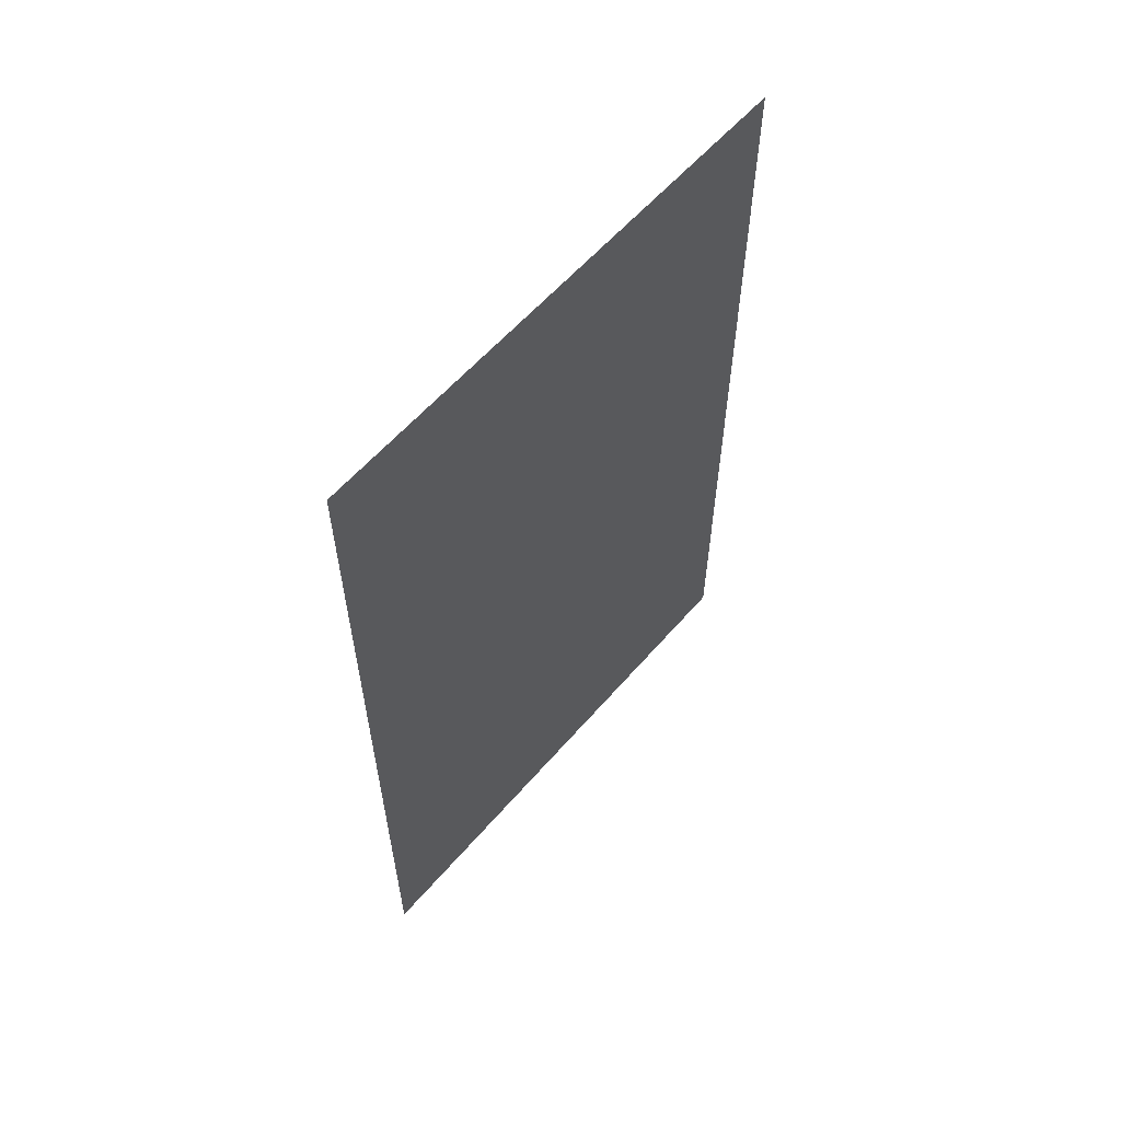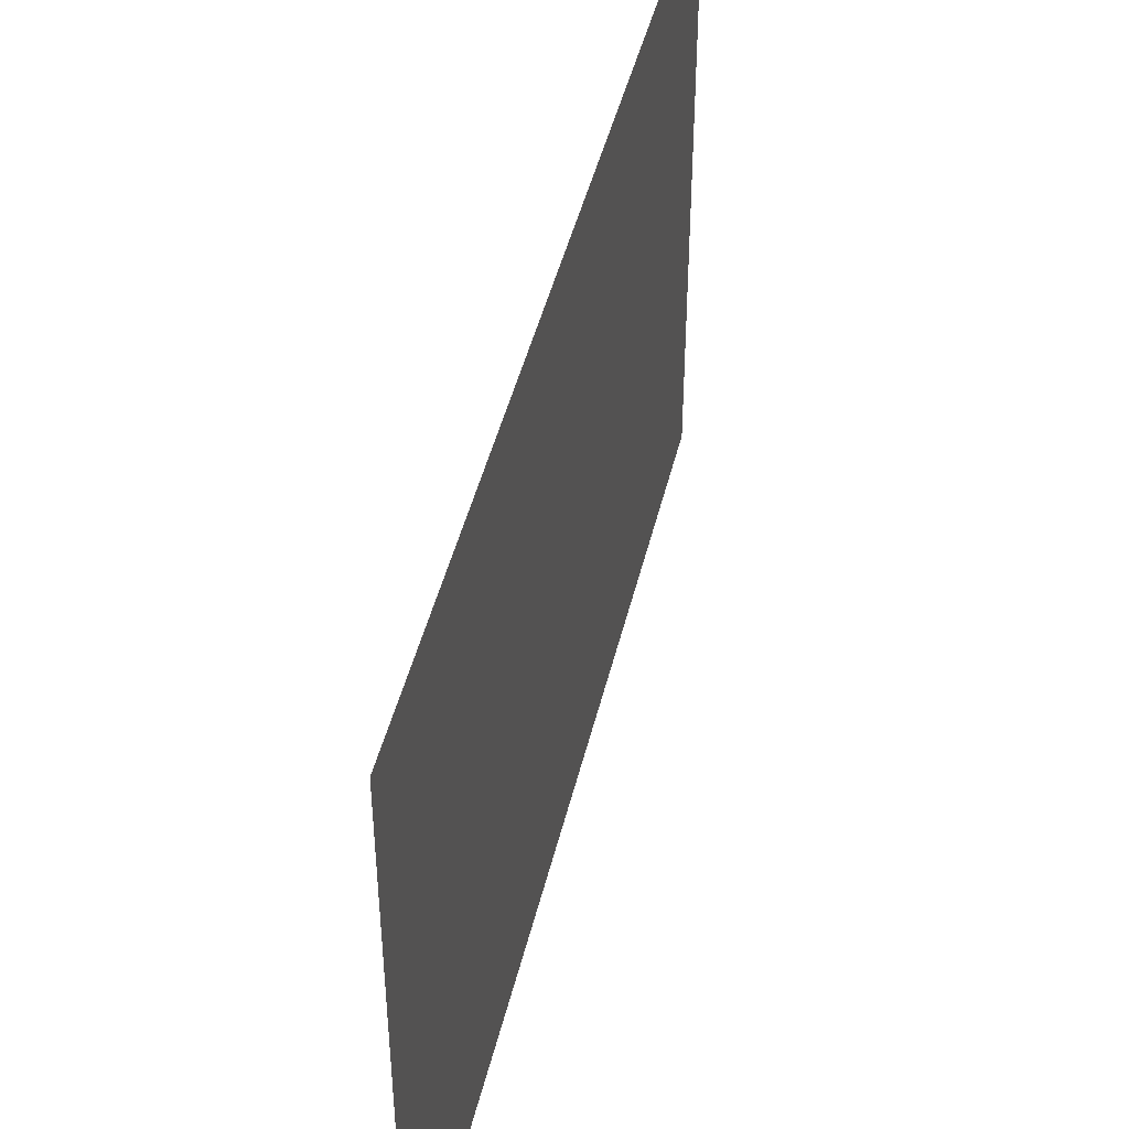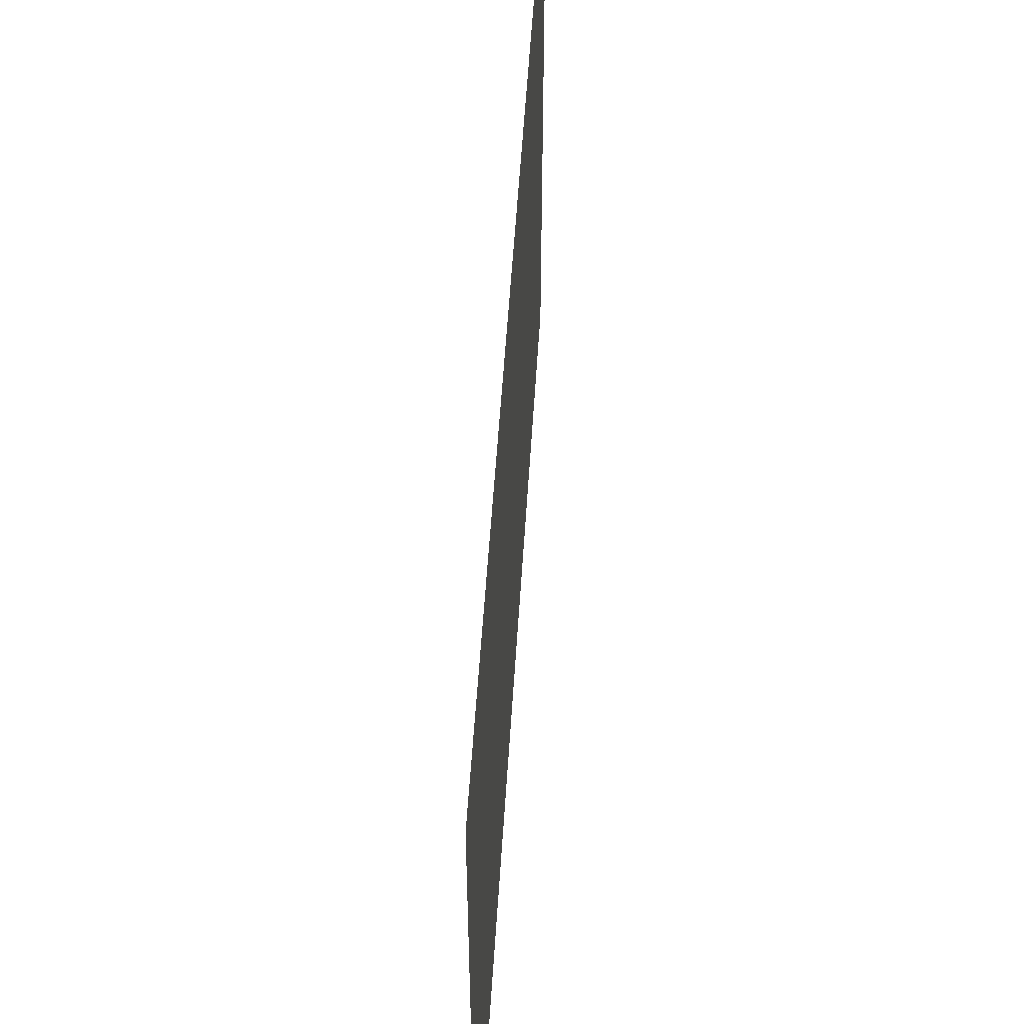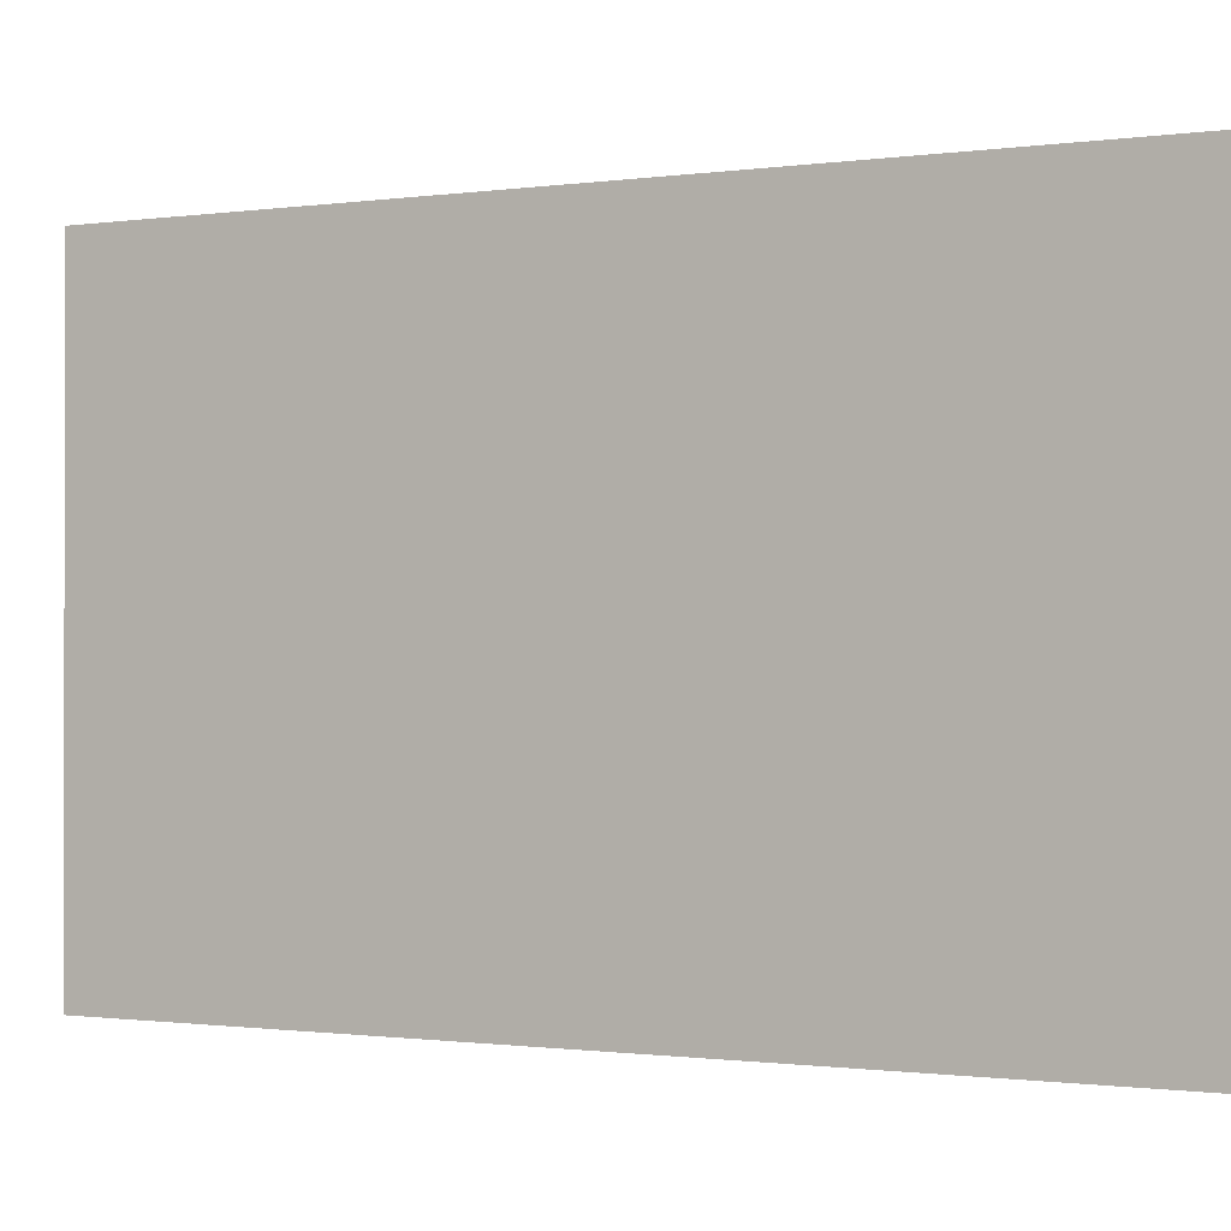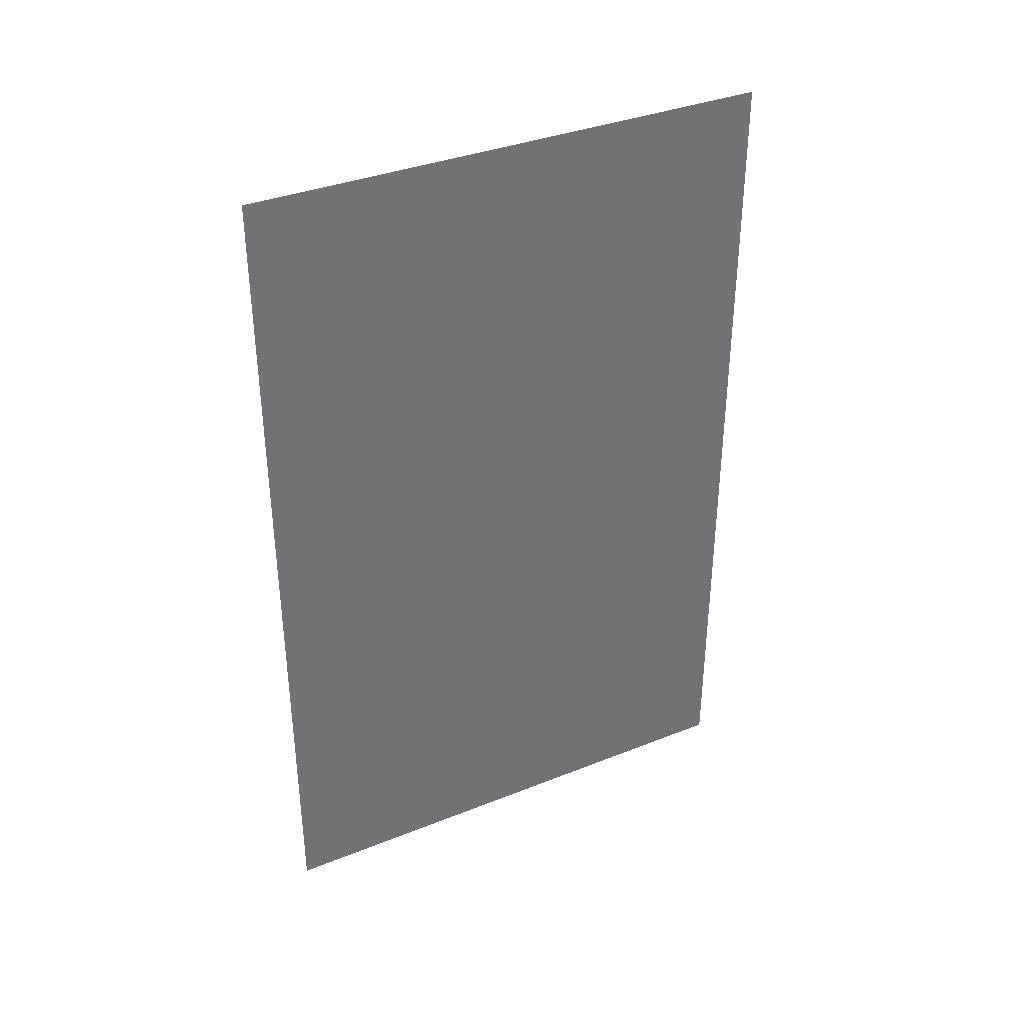
<metadata>
{"format":"obj","ext":"obj","renderer":"f3d","projection":"perspective","resolution":1024,"background":"white","views":[{"elev":59.0,"azim":-139.5,"up":"+Z"},{"elev":45.4,"azim":13.3,"up":"+Y"},{"elev":53.1,"azim":3.5,"up":"+Y"},{"elev":-0.8,"azim":-61.4,"up":"+Y"},{"elev":36.4,"azim":-117.4,"up":"+Z"}]}
</metadata>
<code>
o TvScreen
v -1.881 2.194 2.326
v -1.881 2.194 3.431
v -1.881 1.499 3.431
v -1.881 1.499 2.326
f 1 2 3
f 1 3 4

</code>
